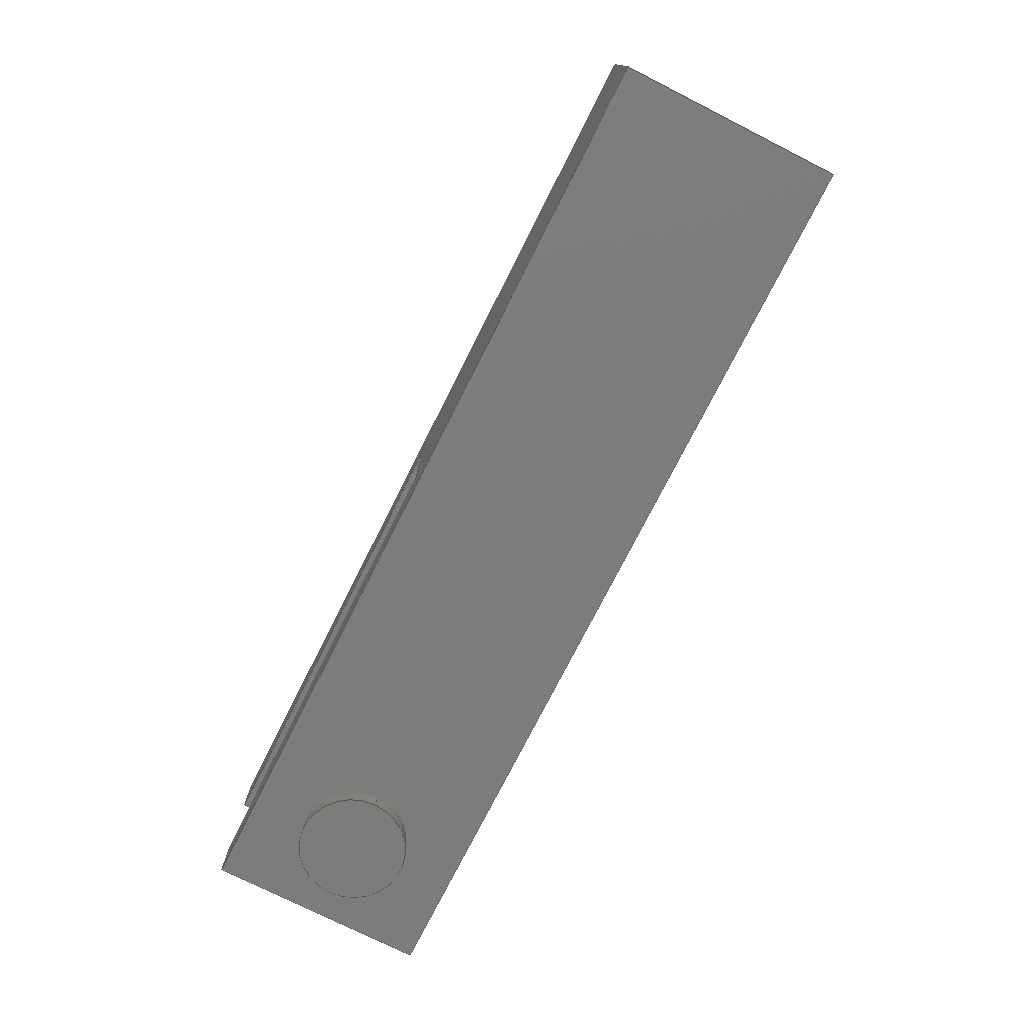
<metadata>
{"format":"step","ext":"step","renderer":"f3d","projection":"perspective","resolution":1024,"background":"white","views":[{"elev":-75.4,"azim":-116.8,"up":"+Y"}]}
</metadata>
<code>
ISO-10303-21;
DATA;
#1=MECHANICAL_DESIGN_GEOMETRIC_PRESENTATION_REPRESENTATION('',(#4,#5),
#438);
#2=SHAPE_REPRESENTATION_RELATIONSHIP('SRR','None',#445,#3);
#3=ADVANCED_BREP_SHAPE_REPRESENTATION('',(#6,#7),#437);
#4=STYLED_ITEM('',(#455),#6);
#5=STYLED_ITEM('',(#456),#7);
#6=MANIFOLD_SOLID_BREP('28-VALVE ROD END',#257);
#7=MANIFOLD_SOLID_BREP('Body2',#258);
#8=CYLINDRICAL_SURFACE('',#279,0.15);
#9=CYLINDRICAL_SURFACE('',#283,0.15);
#10=CYLINDRICAL_SURFACE('',#290,0.15);
#11=FACE_BOUND('',#37,.T.);
#12=FACE_BOUND('',#40,.T.);
#13=FACE_BOUND('',#45,.T.);
#14=FACE_BOUND('',#51,.T.);
#15=CIRCLE('',#273,0.15);
#16=CIRCLE('',#276,0.15);
#17=CIRCLE('',#280,0.15);
#18=CIRCLE('',#282,0.15);
#19=CIRCLE('',#289,0.15);
#20=CIRCLE('',#291,0.15);
#21=FACE_OUTER_BOUND('',#36,.T.);
#22=FACE_OUTER_BOUND('',#38,.T.);
#23=FACE_OUTER_BOUND('',#39,.T.);
#24=FACE_OUTER_BOUND('',#41,.T.);
#25=FACE_OUTER_BOUND('',#42,.T.);
#26=FACE_OUTER_BOUND('',#43,.T.);
#27=FACE_OUTER_BOUND('',#44,.T.);
#28=FACE_OUTER_BOUND('',#46,.T.);
#29=FACE_OUTER_BOUND('',#47,.T.);
#30=FACE_OUTER_BOUND('',#48,.T.);
#31=FACE_OUTER_BOUND('',#49,.T.);
#32=FACE_OUTER_BOUND('',#50,.T.);
#33=FACE_OUTER_BOUND('',#52,.T.);
#34=FACE_OUTER_BOUND('',#53,.T.);
#35=FACE_OUTER_BOUND('',#54,.T.);
#36=EDGE_LOOP('',(#164,#165,#166,#167));
#37=EDGE_LOOP('',(#168));
#38=EDGE_LOOP('',(#169,#170,#171,#172));
#39=EDGE_LOOP('',(#173,#174,#175,#176));
#40=EDGE_LOOP('',(#177));
#41=EDGE_LOOP('',(#178,#179,#180,#181,#182,#183,#184,#185));
#42=EDGE_LOOP('',(#186,#187,#188,#189));
#43=EDGE_LOOP('',(#190,#191,#192,#193));
#44=EDGE_LOOP('',(#194,#195,#196,#197));
#45=EDGE_LOOP('',(#198));
#46=EDGE_LOOP('',(#199,#200,#201,#202));
#47=EDGE_LOOP('',(#203,#204,#205,#206));
#48=EDGE_LOOP('',(#207,#208,#209,#210,#211,#212,#213,#214));
#49=EDGE_LOOP('',(#215,#216,#217,#218));
#50=EDGE_LOOP('',(#219,#220,#221,#222));
#51=EDGE_LOOP('',(#223));
#52=EDGE_LOOP('',(#224));
#53=EDGE_LOOP('',(#225,#226,#227,#228));
#54=EDGE_LOOP('',(#229));
#55=LINE('',#368,#82);
#56=LINE('',#370,#83);
#57=LINE('',#372,#84);
#58=LINE('',#373,#85);
#59=LINE('',#378,#86);
#60=LINE('',#380,#87);
#61=LINE('',#381,#88);
#62=LINE('',#384,#89);
#63=LINE('',#386,#90);
#64=LINE('',#387,#91);
#65=LINE('',#392,#92);
#66=LINE('',#394,#93);
#67=LINE('',#396,#94);
#68=LINE('',#398,#95);
#69=LINE('',#399,#96);
#70=LINE('',#402,#97);
#71=LINE('',#403,#98);
#72=LINE('',#407,#99);
#73=LINE('',#410,#100);
#74=LINE('',#411,#101);
#75=LINE('',#415,#102);
#76=LINE('',#418,#103);
#77=LINE('',#419,#104);
#78=LINE('',#422,#105);
#79=LINE('',#423,#106);
#80=LINE('',#425,#107);
#81=LINE('',#433,#108);
#82=VECTOR('',#297,1);
#83=VECTOR('',#298,1);
#84=VECTOR('',#299,1);
#85=VECTOR('',#300,1);
#86=VECTOR('',#305,1);
#87=VECTOR('',#306,1);
#88=VECTOR('',#307,1);
#89=VECTOR('',#310,1);
#90=VECTOR('',#311,1);
#91=VECTOR('',#312,1);
#92=VECTOR('',#317,1);
#93=VECTOR('',#318,1);
#94=VECTOR('',#319,1);
#95=VECTOR('',#320,1);
#96=VECTOR('',#321,1);
#97=VECTOR('',#324,1);
#98=VECTOR('',#325,1);
#99=VECTOR('',#330,0.15);
#100=VECTOR('',#333,1);
#101=VECTOR('',#334,1);
#102=VECTOR('',#339,0.15);
#103=VECTOR('',#342,1);
#104=VECTOR('',#343,1);
#105=VECTOR('',#346,1);
#106=VECTOR('',#347,1);
#107=VECTOR('',#350,1);
#108=VECTOR('',#361,0.15);
#109=VERTEX_POINT('',#366);
#110=VERTEX_POINT('',#367);
#111=VERTEX_POINT('',#369);
#112=VERTEX_POINT('',#371);
#113=VERTEX_POINT('',#374);
#114=VERTEX_POINT('',#377);
#115=VERTEX_POINT('',#379);
#116=VERTEX_POINT('',#383);
#117=VERTEX_POINT('',#385);
#118=VERTEX_POINT('',#388);
#119=VERTEX_POINT('',#391);
#120=VERTEX_POINT('',#393);
#121=VERTEX_POINT('',#395);
#122=VERTEX_POINT('',#397);
#123=VERTEX_POINT('',#401);
#124=VERTEX_POINT('',#405);
#125=VERTEX_POINT('',#409);
#126=VERTEX_POINT('',#412);
#127=VERTEX_POINT('',#417);
#128=VERTEX_POINT('',#421);
#129=VERTEX_POINT('',#428);
#130=VERTEX_POINT('',#431);
#131=EDGE_CURVE('',#109,#110,#55,.T.);
#132=EDGE_CURVE('',#111,#109,#56,.T.);
#133=EDGE_CURVE('',#112,#111,#57,.T.);
#134=EDGE_CURVE('',#110,#112,#58,.T.);
#135=EDGE_CURVE('',#113,#113,#15,.T.);
#136=EDGE_CURVE('',#110,#114,#59,.T.);
#137=EDGE_CURVE('',#115,#112,#60,.T.);
#138=EDGE_CURVE('',#115,#114,#61,.T.);
#139=EDGE_CURVE('',#114,#116,#62,.T.);
#140=EDGE_CURVE('',#117,#115,#63,.T.);
#141=EDGE_CURVE('',#116,#117,#64,.T.);
#142=EDGE_CURVE('',#118,#118,#16,.T.);
#143=EDGE_CURVE('',#111,#119,#65,.T.);
#144=EDGE_CURVE('',#120,#119,#66,.T.);
#145=EDGE_CURVE('',#120,#121,#67,.T.);
#146=EDGE_CURVE('',#122,#121,#68,.T.);
#147=EDGE_CURVE('',#122,#117,#69,.T.);
#148=EDGE_CURVE('',#123,#109,#70,.T.);
#149=EDGE_CURVE('',#119,#123,#71,.T.);
#150=EDGE_CURVE('',#124,#124,#17,.T.);
#151=EDGE_CURVE('',#124,#118,#72,.T.);
#152=EDGE_CURVE('',#123,#125,#73,.T.);
#153=EDGE_CURVE('',#125,#120,#74,.T.);
#154=EDGE_CURVE('',#126,#126,#18,.T.);
#155=EDGE_CURVE('',#113,#126,#75,.T.);
#156=EDGE_CURVE('',#127,#122,#76,.T.);
#157=EDGE_CURVE('',#116,#127,#77,.T.);
#158=EDGE_CURVE('',#128,#127,#78,.T.);
#159=EDGE_CURVE('',#125,#128,#79,.T.);
#160=EDGE_CURVE('',#121,#128,#80,.T.);
#161=EDGE_CURVE('',#129,#129,#19,.T.);
#162=EDGE_CURVE('',#130,#130,#20,.T.);
#163=EDGE_CURVE('',#130,#129,#81,.T.);
#164=ORIENTED_EDGE('',*,*,#131,.F.);
#165=ORIENTED_EDGE('',*,*,#132,.F.);
#166=ORIENTED_EDGE('',*,*,#133,.F.);
#167=ORIENTED_EDGE('',*,*,#134,.F.);
#168=ORIENTED_EDGE('',*,*,#135,.F.);
#169=ORIENTED_EDGE('',*,*,#136,.F.);
#170=ORIENTED_EDGE('',*,*,#134,.T.);
#171=ORIENTED_EDGE('',*,*,#137,.F.);
#172=ORIENTED_EDGE('',*,*,#138,.T.);
#173=ORIENTED_EDGE('',*,*,#139,.F.);
#174=ORIENTED_EDGE('',*,*,#138,.F.);
#175=ORIENTED_EDGE('',*,*,#140,.F.);
#176=ORIENTED_EDGE('',*,*,#141,.F.);
#177=ORIENTED_EDGE('',*,*,#142,.F.);
#178=ORIENTED_EDGE('',*,*,#140,.T.);
#179=ORIENTED_EDGE('',*,*,#137,.T.);
#180=ORIENTED_EDGE('',*,*,#133,.T.);
#181=ORIENTED_EDGE('',*,*,#143,.T.);
#182=ORIENTED_EDGE('',*,*,#144,.F.);
#183=ORIENTED_EDGE('',*,*,#145,.T.);
#184=ORIENTED_EDGE('',*,*,#146,.F.);
#185=ORIENTED_EDGE('',*,*,#147,.T.);
#186=ORIENTED_EDGE('',*,*,#132,.T.);
#187=ORIENTED_EDGE('',*,*,#148,.F.);
#188=ORIENTED_EDGE('',*,*,#149,.F.);
#189=ORIENTED_EDGE('',*,*,#143,.F.);
#190=ORIENTED_EDGE('',*,*,#150,.F.);
#191=ORIENTED_EDGE('',*,*,#151,.T.);
#192=ORIENTED_EDGE('',*,*,#142,.T.);
#193=ORIENTED_EDGE('',*,*,#151,.F.);
#194=ORIENTED_EDGE('',*,*,#144,.T.);
#195=ORIENTED_EDGE('',*,*,#149,.T.);
#196=ORIENTED_EDGE('',*,*,#152,.T.);
#197=ORIENTED_EDGE('',*,*,#153,.T.);
#198=ORIENTED_EDGE('',*,*,#154,.T.);
#199=ORIENTED_EDGE('',*,*,#135,.T.);
#200=ORIENTED_EDGE('',*,*,#155,.T.);
#201=ORIENTED_EDGE('',*,*,#154,.F.);
#202=ORIENTED_EDGE('',*,*,#155,.F.);
#203=ORIENTED_EDGE('',*,*,#141,.T.);
#204=ORIENTED_EDGE('',*,*,#147,.F.);
#205=ORIENTED_EDGE('',*,*,#156,.F.);
#206=ORIENTED_EDGE('',*,*,#157,.F.);
#207=ORIENTED_EDGE('',*,*,#139,.T.);
#208=ORIENTED_EDGE('',*,*,#157,.T.);
#209=ORIENTED_EDGE('',*,*,#158,.F.);
#210=ORIENTED_EDGE('',*,*,#159,.F.);
#211=ORIENTED_EDGE('',*,*,#152,.F.);
#212=ORIENTED_EDGE('',*,*,#148,.T.);
#213=ORIENTED_EDGE('',*,*,#131,.T.);
#214=ORIENTED_EDGE('',*,*,#136,.T.);
#215=ORIENTED_EDGE('',*,*,#159,.T.);
#216=ORIENTED_EDGE('',*,*,#160,.F.);
#217=ORIENTED_EDGE('',*,*,#145,.F.);
#218=ORIENTED_EDGE('',*,*,#153,.F.);
#219=ORIENTED_EDGE('',*,*,#146,.T.);
#220=ORIENTED_EDGE('',*,*,#160,.T.);
#221=ORIENTED_EDGE('',*,*,#158,.T.);
#222=ORIENTED_EDGE('',*,*,#156,.T.);
#223=ORIENTED_EDGE('',*,*,#150,.T.);
#224=ORIENTED_EDGE('',*,*,#161,.T.);
#225=ORIENTED_EDGE('',*,*,#162,.F.);
#226=ORIENTED_EDGE('',*,*,#163,.T.);
#227=ORIENTED_EDGE('',*,*,#161,.F.);
#228=ORIENTED_EDGE('',*,*,#163,.F.);
#229=ORIENTED_EDGE('',*,*,#162,.T.);
#230=PLANE('',#272);
#231=PLANE('',#274);
#232=PLANE('',#275);
#233=PLANE('',#277);
#234=PLANE('',#278);
#235=PLANE('',#281);
#236=PLANE('',#284);
#237=PLANE('',#285);
#238=PLANE('',#286);
#239=PLANE('',#287);
#240=PLANE('',#288);
#241=PLANE('',#292);
#242=ADVANCED_FACE('',(#21,#11),#230,.T.);
#243=ADVANCED_FACE('',(#22),#231,.F.);
#244=ADVANCED_FACE('',(#23,#12),#232,.F.);
#245=ADVANCED_FACE('',(#24),#233,.T.);
#246=ADVANCED_FACE('',(#25),#234,.T.);
#247=ADVANCED_FACE('',(#26),#8,.F.);
#248=ADVANCED_FACE('',(#27,#13),#235,.F.);
#249=ADVANCED_FACE('',(#28),#9,.F.);
#250=ADVANCED_FACE('',(#29),#236,.T.);
#251=ADVANCED_FACE('',(#30),#237,.T.);
#252=ADVANCED_FACE('',(#31),#238,.T.);
#253=ADVANCED_FACE('',(#32,#14),#239,.T.);
#254=ADVANCED_FACE('',(#33),#240,.F.);
#255=ADVANCED_FACE('',(#34),#10,.T.);
#256=ADVANCED_FACE('',(#35),#241,.T.);
#257=CLOSED_SHELL('',(#242,#243,#244,#245,#246,#247,#248,#249,#250,#251,
#252,#253));
#258=CLOSED_SHELL('',(#254,#255,#256));
#259=DERIVED_UNIT_ELEMENT(#261,1);
#260=DERIVED_UNIT_ELEMENT(#440,3);
#261=(
MASS_UNIT()
NAMED_UNIT(*)
SI_UNIT(.KILO.,.GRAM.)
);
#262=DERIVED_UNIT((#259,#260));
#263=MEASURE_REPRESENTATION_ITEM('density measure',
POSITIVE_RATIO_MEASURE(7850),#262);
#264=PROPERTY_DEFINITION_REPRESENTATION(#269,#266);
#265=PROPERTY_DEFINITION_REPRESENTATION(#270,#267);
#266=REPRESENTATION('material name',(#268),#437);
#267=REPRESENTATION('density',(#263),#437);
#268=DESCRIPTIVE_REPRESENTATION_ITEM('Steel','Steel');
#269=PROPERTY_DEFINITION('material property','material name',#447);
#270=PROPERTY_DEFINITION('material property','density of part',#447);
#271=AXIS2_PLACEMENT_3D('placement',#364,#293,#294);
#272=AXIS2_PLACEMENT_3D('',#365,#295,#296);
#273=AXIS2_PLACEMENT_3D('',#375,#301,#302);
#274=AXIS2_PLACEMENT_3D('',#376,#303,#304);
#275=AXIS2_PLACEMENT_3D('',#382,#308,#309);
#276=AXIS2_PLACEMENT_3D('',#389,#313,#314);
#277=AXIS2_PLACEMENT_3D('',#390,#315,#316);
#278=AXIS2_PLACEMENT_3D('',#400,#322,#323);
#279=AXIS2_PLACEMENT_3D('',#404,#326,#327);
#280=AXIS2_PLACEMENT_3D('',#406,#328,#329);
#281=AXIS2_PLACEMENT_3D('',#408,#331,#332);
#282=AXIS2_PLACEMENT_3D('',#413,#335,#336);
#283=AXIS2_PLACEMENT_3D('',#414,#337,#338);
#284=AXIS2_PLACEMENT_3D('',#416,#340,#341);
#285=AXIS2_PLACEMENT_3D('',#420,#344,#345);
#286=AXIS2_PLACEMENT_3D('',#424,#348,#349);
#287=AXIS2_PLACEMENT_3D('',#426,#351,#352);
#288=AXIS2_PLACEMENT_3D('',#427,#353,#354);
#289=AXIS2_PLACEMENT_3D('',#429,#355,#356);
#290=AXIS2_PLACEMENT_3D('',#430,#357,#358);
#291=AXIS2_PLACEMENT_3D('',#432,#359,#360);
#292=AXIS2_PLACEMENT_3D('',#434,#362,#363);
#293=DIRECTION('axis',(0,0,1));
#294=DIRECTION('refdir',(1,0,0));
#295=DIRECTION('center_axis',(0,1,0));
#296=DIRECTION('ref_axis',(1,0,0));
#297=DIRECTION('',(-1,0,0));
#298=DIRECTION('',(0,0,1));
#299=DIRECTION('',(1,0,0));
#300=DIRECTION('',(0,0,-1));
#301=DIRECTION('center_axis',(0,1,0));
#302=DIRECTION('ref_axis',(1,0,0));
#303=DIRECTION('center_axis',(-1,0,0));
#304=DIRECTION('ref_axis',(0,0,1));
#305=DIRECTION('',(0,1,0));
#306=DIRECTION('',(0,-1,0));
#307=DIRECTION('',(0,0,1));
#308=DIRECTION('center_axis',(0,1,0));
#309=DIRECTION('ref_axis',(1,0,0));
#310=DIRECTION('',(1,0,0));
#311=DIRECTION('',(-1,0,0));
#312=DIRECTION('',(0,0,-1));
#313=DIRECTION('center_axis',(0,-1,0));
#314=DIRECTION('ref_axis',(1,0,0));
#315=DIRECTION('center_axis',(0,0,-1));
#316=DIRECTION('ref_axis',(-1,0,0));
#317=DIRECTION('',(0,-1,0));
#318=DIRECTION('',(1,0,0));
#319=DIRECTION('',(0,1,0));
#320=DIRECTION('',(-1,0,0));
#321=DIRECTION('',(0,-1,0));
#322=DIRECTION('center_axis',(1,0,0));
#323=DIRECTION('ref_axis',(0,0,-1));
#324=DIRECTION('',(0,1,0));
#325=DIRECTION('',(0,0,1));
#326=DIRECTION('center_axis',(0,1,0));
#327=DIRECTION('ref_axis',(1,0,0));
#328=DIRECTION('center_axis',(0,-1,0));
#329=DIRECTION('ref_axis',(1,0,0));
#330=DIRECTION('',(0,-1,0));
#331=DIRECTION('center_axis',(0,1,0));
#332=DIRECTION('ref_axis',(1,0,0));
#333=DIRECTION('',(-1,0,0));
#334=DIRECTION('',(0,0,-1));
#335=DIRECTION('center_axis',(0,1,0));
#336=DIRECTION('ref_axis',(1,0,0));
#337=DIRECTION('center_axis',(0,1,0));
#338=DIRECTION('ref_axis',(1,0,0));
#339=DIRECTION('',(0,-1,0));
#340=DIRECTION('center_axis',(1,0,0));
#341=DIRECTION('ref_axis',(0,0,-1));
#342=DIRECTION('',(0,0,-1));
#343=DIRECTION('',(0,1,0));
#344=DIRECTION('center_axis',(0,0,1));
#345=DIRECTION('ref_axis',(1,0,0));
#346=DIRECTION('',(1,0,0));
#347=DIRECTION('',(0,1,0));
#348=DIRECTION('center_axis',(-1,0,0));
#349=DIRECTION('ref_axis',(0,0,1));
#350=DIRECTION('',(0,0,1));
#351=DIRECTION('center_axis',(0,1,0));
#352=DIRECTION('ref_axis',(1,0,0));
#353=DIRECTION('center_axis',(0,1,0));
#354=DIRECTION('ref_axis',(1,0,0));
#355=DIRECTION('center_axis',(0,-1,0));
#356=DIRECTION('ref_axis',(1,0,0));
#357=DIRECTION('center_axis',(0,1,0));
#358=DIRECTION('ref_axis',(1,0,0));
#359=DIRECTION('center_axis',(0,1,0));
#360=DIRECTION('ref_axis',(1,0,0));
#361=DIRECTION('',(0,-1,0));
#362=DIRECTION('center_axis',(0,1,0));
#363=DIRECTION('ref_axis',(1,0,0));
#364=CARTESIAN_POINT('',(0,0,0));
#365=CARTESIAN_POINT('Origin',(-0.375,-0.15,0));
#366=CARTESIAN_POINT('',(0.25,-0.15,0.3));
#367=CARTESIAN_POINT('',(-1,-0.15,0.3));
#368=CARTESIAN_POINT('',(-1.312,-0.15,0.3));
#369=CARTESIAN_POINT('',(0.25,-0.15,-0.3));
#370=CARTESIAN_POINT('',(0.25,-0.15,0.15));
#371=CARTESIAN_POINT('',(-1,-0.15,-0.3));
#372=CARTESIAN_POINT('',(-0.0625,-0.15,-0.3));
#373=CARTESIAN_POINT('',(-1,-0.15,0.3));
#374=CARTESIAN_POINT('',(-0.15,-0.15,1.837e-17));
#375=CARTESIAN_POINT('Origin',(0,-0.15,0));
#376=CARTESIAN_POINT('Origin',(-1,0,-0.3));
#377=CARTESIAN_POINT('',(-1,0.15,0.3));
#378=CARTESIAN_POINT('',(-1,0,0.3));
#379=CARTESIAN_POINT('',(-1,0.15,-0.3));
#380=CARTESIAN_POINT('',(-1,0,-0.3));
#381=CARTESIAN_POINT('',(-1,0.15,0.3));
#382=CARTESIAN_POINT('Origin',(-0.375,0.15,0));
#383=CARTESIAN_POINT('',(0.25,0.15,0.3));
#384=CARTESIAN_POINT('',(-1.312,0.15,0.3));
#385=CARTESIAN_POINT('',(0.25,0.15,-0.3));
#386=CARTESIAN_POINT('',(-0.0625,0.15,-0.3));
#387=CARTESIAN_POINT('',(0.25,0.15,0.15));
#388=CARTESIAN_POINT('',(-0.15,0.15,1.837e-17));
#389=CARTESIAN_POINT('Origin',(0,0.15,0));
#390=CARTESIAN_POINT('Origin',(0.25,0,-0.3));
#391=CARTESIAN_POINT('',(0.25,-0.3,-0.3));
#392=CARTESIAN_POINT('',(0.25,0,-0.3));
#393=CARTESIAN_POINT('',(-2.25,-0.3,-0.3));
#394=CARTESIAN_POINT('',(-2.25,-0.3,-0.3));
#395=CARTESIAN_POINT('',(-2.25,0.3,-0.3));
#396=CARTESIAN_POINT('',(-2.25,0,-0.3));
#397=CARTESIAN_POINT('',(0.25,0.3,-0.3));
#398=CARTESIAN_POINT('',(-2.25,0.3,-0.3));
#399=CARTESIAN_POINT('',(0.25,0,-0.3));
#400=CARTESIAN_POINT('Origin',(0.25,0,0.3));
#401=CARTESIAN_POINT('',(0.25,-0.3,0.3));
#402=CARTESIAN_POINT('',(0.25,0,0.3));
#403=CARTESIAN_POINT('',(0.25,-0.3,-0.3));
#404=CARTESIAN_POINT('Origin',(0,0,0));
#405=CARTESIAN_POINT('',(-0.15,0.3,1.837e-17));
#406=CARTESIAN_POINT('Origin',(0,0.3,0));
#407=CARTESIAN_POINT('',(-0.15,0,1.837e-17));
#408=CARTESIAN_POINT('Origin',(-1,-0.3,0));
#409=CARTESIAN_POINT('',(-2.25,-0.3,0.3));
#410=CARTESIAN_POINT('',(0.25,-0.3,0.3));
#411=CARTESIAN_POINT('',(-2.25,-0.3,0.3));
#412=CARTESIAN_POINT('',(-0.15,-0.3,1.837e-17));
#413=CARTESIAN_POINT('Origin',(0,-0.3,0));
#414=CARTESIAN_POINT('Origin',(0,0,0));
#415=CARTESIAN_POINT('',(-0.15,0,1.837e-17));
#416=CARTESIAN_POINT('Origin',(0.25,0,0.3));
#417=CARTESIAN_POINT('',(0.25,0.3,0.3));
#418=CARTESIAN_POINT('',(0.25,0.3,-0.3));
#419=CARTESIAN_POINT('',(0.25,0,0.3));
#420=CARTESIAN_POINT('Origin',(-2.25,0,0.3));
#421=CARTESIAN_POINT('',(-2.25,0.3,0.3));
#422=CARTESIAN_POINT('',(0.25,0.3,0.3));
#423=CARTESIAN_POINT('',(-2.25,0,0.3));
#424=CARTESIAN_POINT('Origin',(-2.25,0,-0.3));
#425=CARTESIAN_POINT('',(-2.25,0.3,0.3));
#426=CARTESIAN_POINT('Origin',(-1,0.3,0));
#427=CARTESIAN_POINT('Origin',(0,-0.35,0));
#428=CARTESIAN_POINT('',(-0.15,-0.35,1.837e-17));
#429=CARTESIAN_POINT('Origin',(0,-0.35,0));
#430=CARTESIAN_POINT('Origin',(0,0,0));
#431=CARTESIAN_POINT('',(-0.15,0.35,1.837e-17));
#432=CARTESIAN_POINT('Origin',(0,0.35,0));
#433=CARTESIAN_POINT('',(-0.15,0,1.837e-17));
#434=CARTESIAN_POINT('Origin',(0,0.35,0));
#435=UNCERTAINTY_MEASURE_WITH_UNIT(LENGTH_MEASURE(0.001),#439,
'DISTANCE_ACCURACY_VALUE',
'Maximum model space distance between geometric entities at asserted c
onnectivities');
#436=UNCERTAINTY_MEASURE_WITH_UNIT(LENGTH_MEASURE(0.001),#439,
'DISTANCE_ACCURACY_VALUE',
'Maximum model space distance between geometric entities at asserted c
onnectivities');
#437=(
GEOMETRIC_REPRESENTATION_CONTEXT(3)
GLOBAL_UNCERTAINTY_ASSIGNED_CONTEXT((#435))
GLOBAL_UNIT_ASSIGNED_CONTEXT((#439,#441,#442))
REPRESENTATION_CONTEXT('','3D')
);
#438=(
GEOMETRIC_REPRESENTATION_CONTEXT(3)
GLOBAL_UNCERTAINTY_ASSIGNED_CONTEXT((#436))
GLOBAL_UNIT_ASSIGNED_CONTEXT((#439,#441,#442))
REPRESENTATION_CONTEXT('','3D')
);
#439=(
LENGTH_UNIT()
NAMED_UNIT(*)
SI_UNIT(.CENTI.,.METRE.)
);
#440=(
LENGTH_UNIT()
NAMED_UNIT(*)
SI_UNIT($,.METRE.)
);
#441=(
NAMED_UNIT(*)
PLANE_ANGLE_UNIT()
SI_UNIT($,.RADIAN.)
);
#442=(
NAMED_UNIT(*)
SI_UNIT($,.STERADIAN.)
SOLID_ANGLE_UNIT()
);
#443=SHAPE_DEFINITION_REPRESENTATION(#444,#445);
#444=PRODUCT_DEFINITION_SHAPE('',$,#447);
#445=SHAPE_REPRESENTATION('',(#271),#437);
#446=PRODUCT_DEFINITION_CONTEXT('part definition',#451,'design');
#447=PRODUCT_DEFINITION('SA-105','SA-105',#448,#446);
#448=PRODUCT_DEFINITION_FORMATION('',$,#453);
#449=PRODUCT_RELATED_PRODUCT_CATEGORY('SA-105','SA-105',(#453));
#450=APPLICATION_PROTOCOL_DEFINITION('international standard',
'automotive_design',2009,#451);
#451=APPLICATION_CONTEXT(
'Core Data for Automotive Mechanical Design Process');
#452=PRODUCT_CONTEXT('part definition',#451,'mechanical');
#453=PRODUCT('SA-105','SA-105',$,(#452));
#454=PRESENTATION_STYLE_ASSIGNMENT((#457));
#455=PRESENTATION_STYLE_ASSIGNMENT((#458));
#456=PRESENTATION_STYLE_ASSIGNMENT((#459));
#457=SURFACE_STYLE_USAGE(.BOTH.,#460);
#458=SURFACE_STYLE_USAGE(.BOTH.,#461);
#459=SURFACE_STYLE_USAGE(.BOTH.,#462);
#460=SURFACE_SIDE_STYLE('',(#463));
#461=SURFACE_SIDE_STYLE('',(#464));
#462=SURFACE_SIDE_STYLE('',(#465));
#463=SURFACE_STYLE_FILL_AREA(#466);
#464=SURFACE_STYLE_FILL_AREA(#467);
#465=SURFACE_STYLE_FILL_AREA(#468);
#466=FILL_AREA_STYLE('Steel - Satin',(#469));
#467=FILL_AREA_STYLE('Powder Coat (Blue)',(#470));
#468=FILL_AREA_STYLE('Stainless Steel - Polished',(#471));
#469=FILL_AREA_STYLE_COLOUR('Steel - Satin',#472);
#470=FILL_AREA_STYLE_COLOUR('Powder Coat (Blue)',#473);
#471=FILL_AREA_STYLE_COLOUR('Stainless Steel - Polished',#474);
#472=COLOUR_RGB('Steel - Satin',0.6275,0.6275,0.6275);
#473=COLOUR_RGB('Powder Coat (Blue)',0.4471,0.5098,
0.9686);
#474=COLOUR_RGB('Stainless Steel - Polished',0.7961,0.7961,
0.7961);
ENDSEC;
END-ISO-10303-21;

</code>
